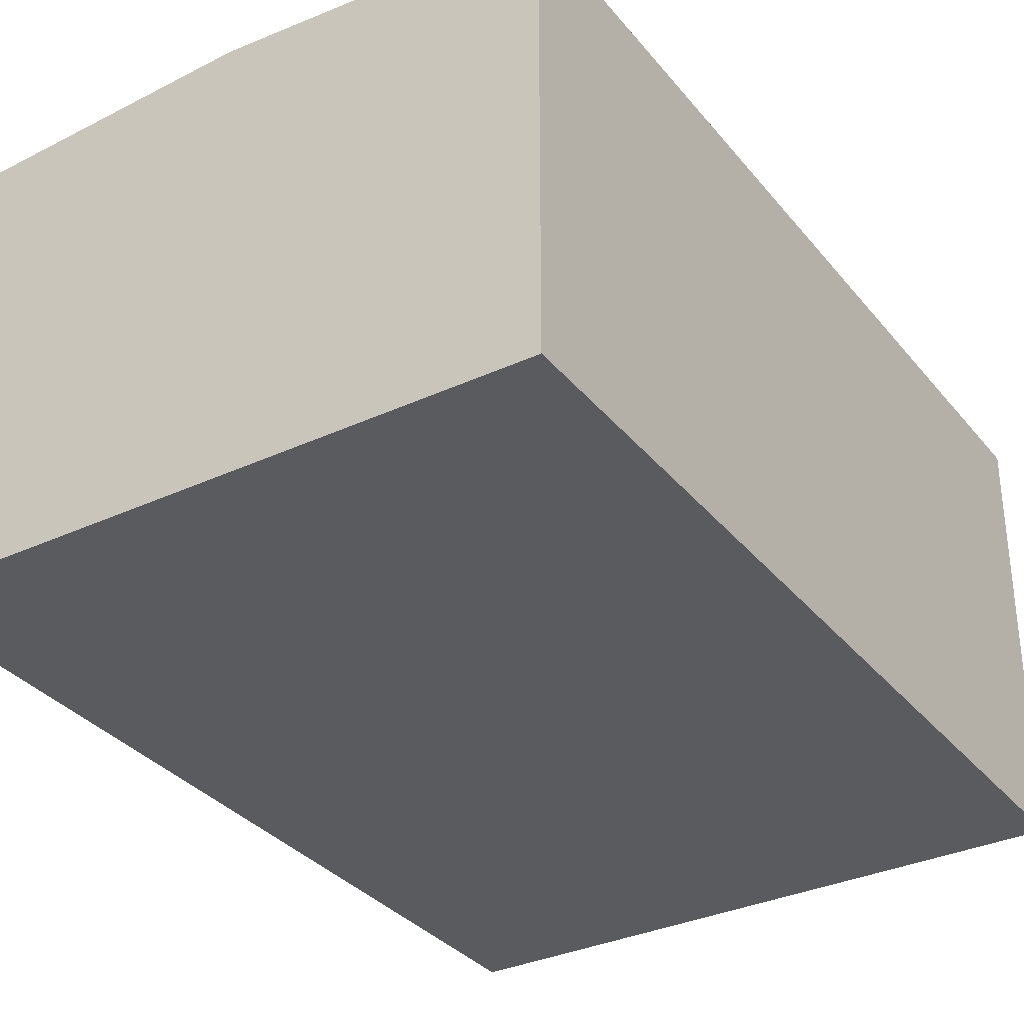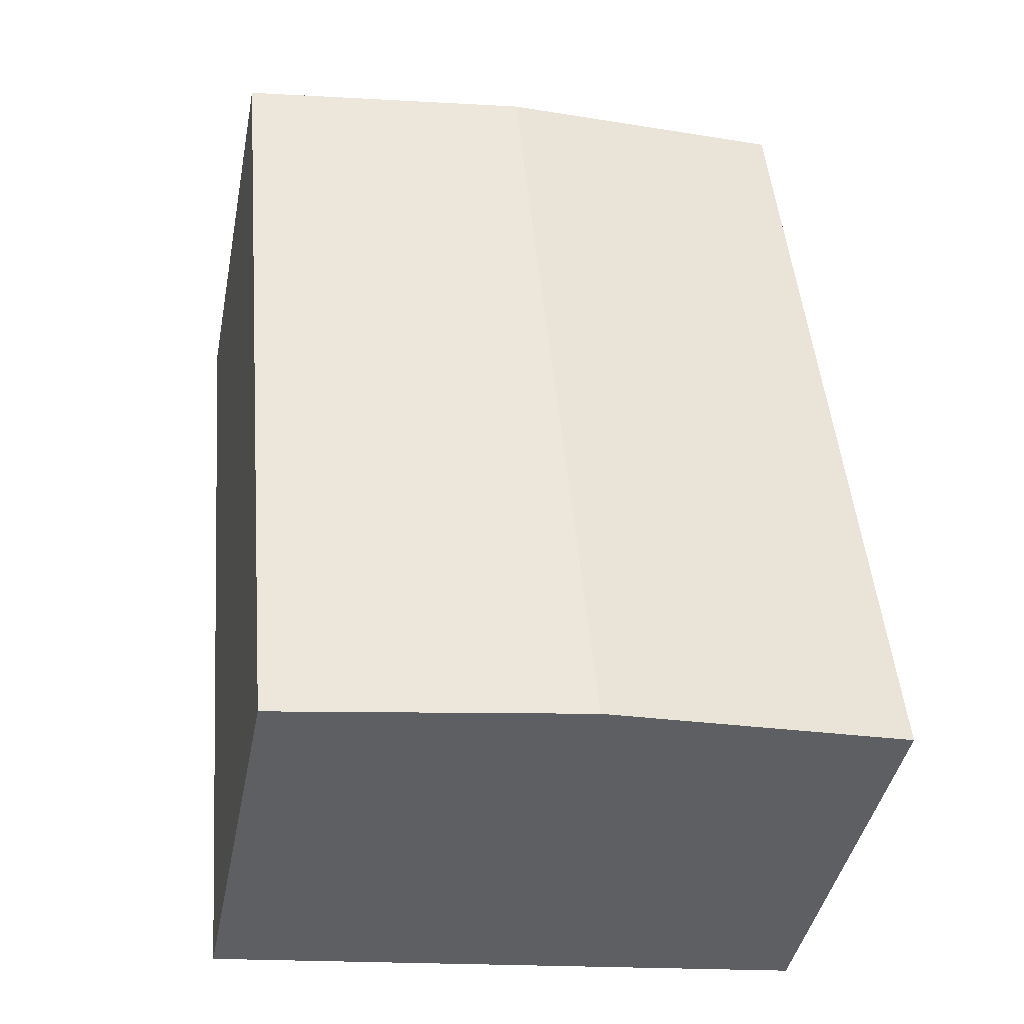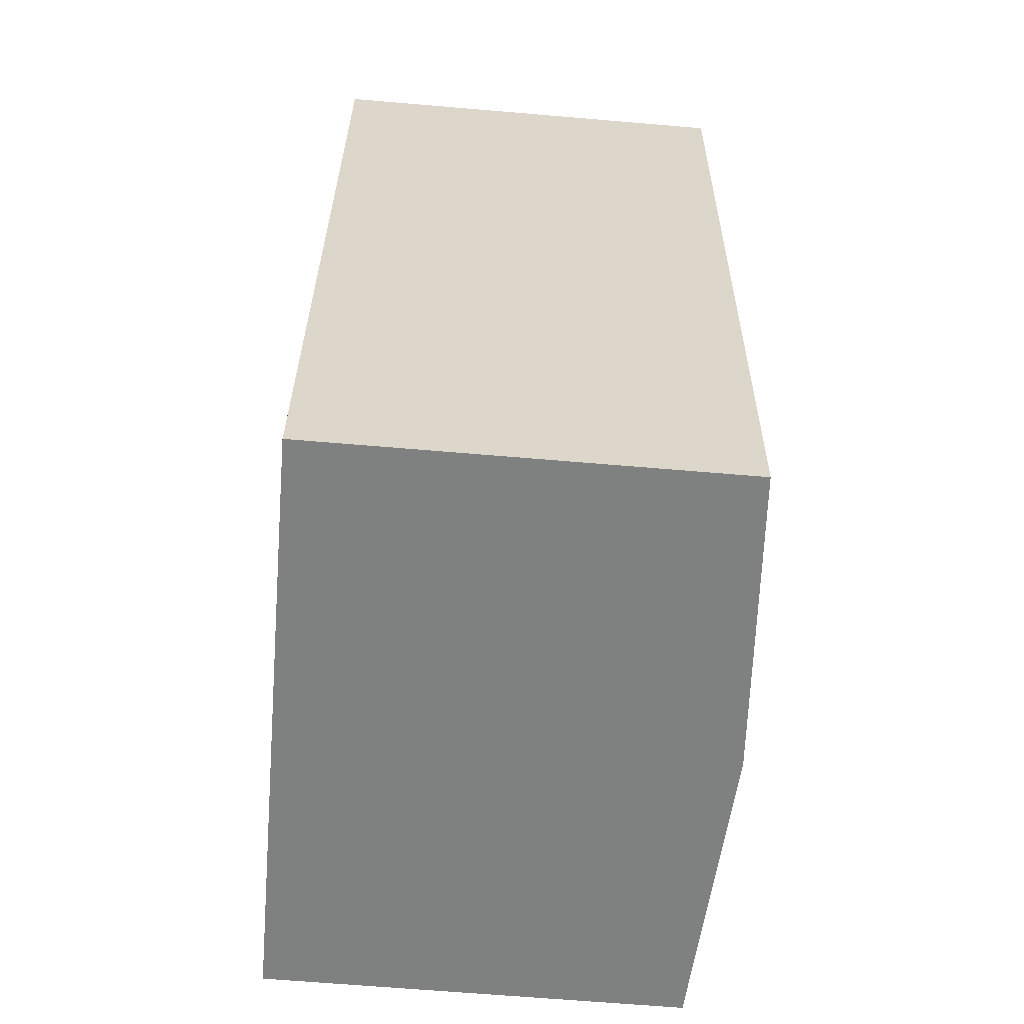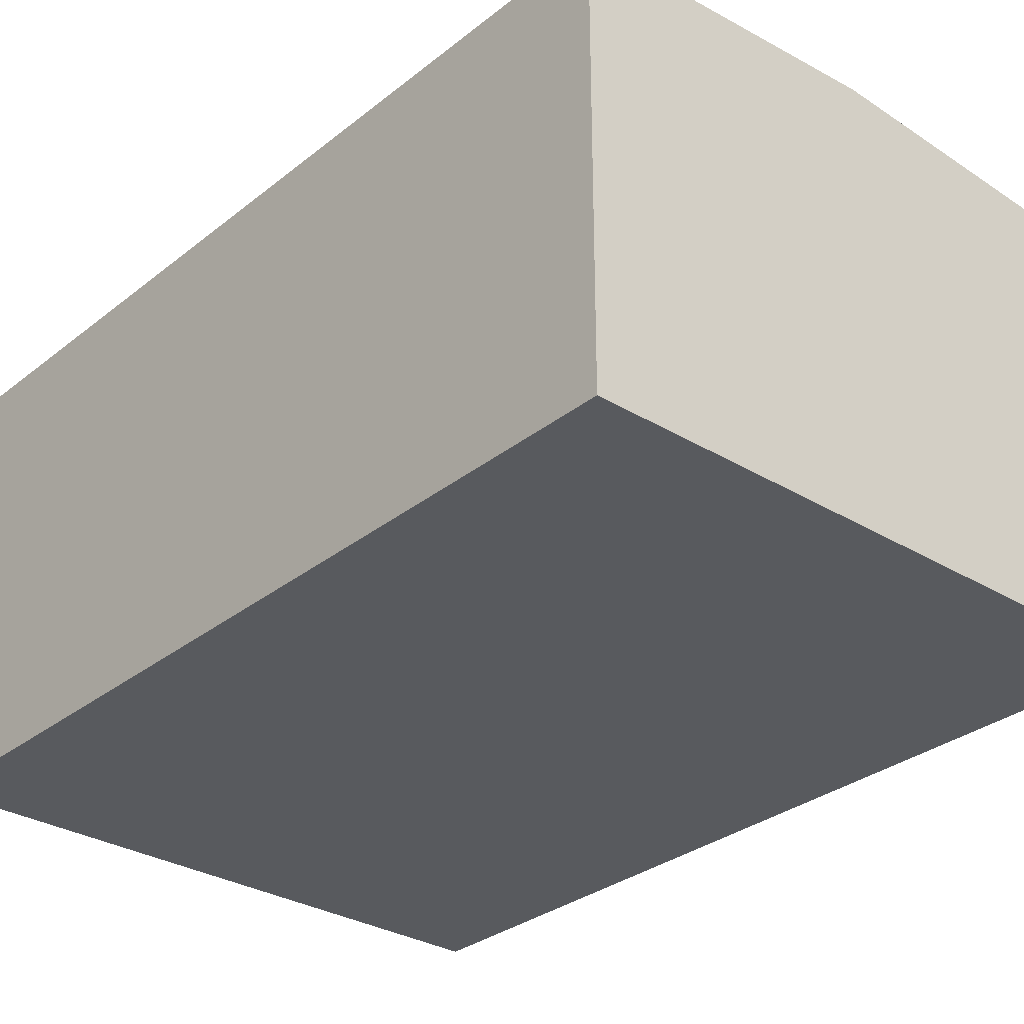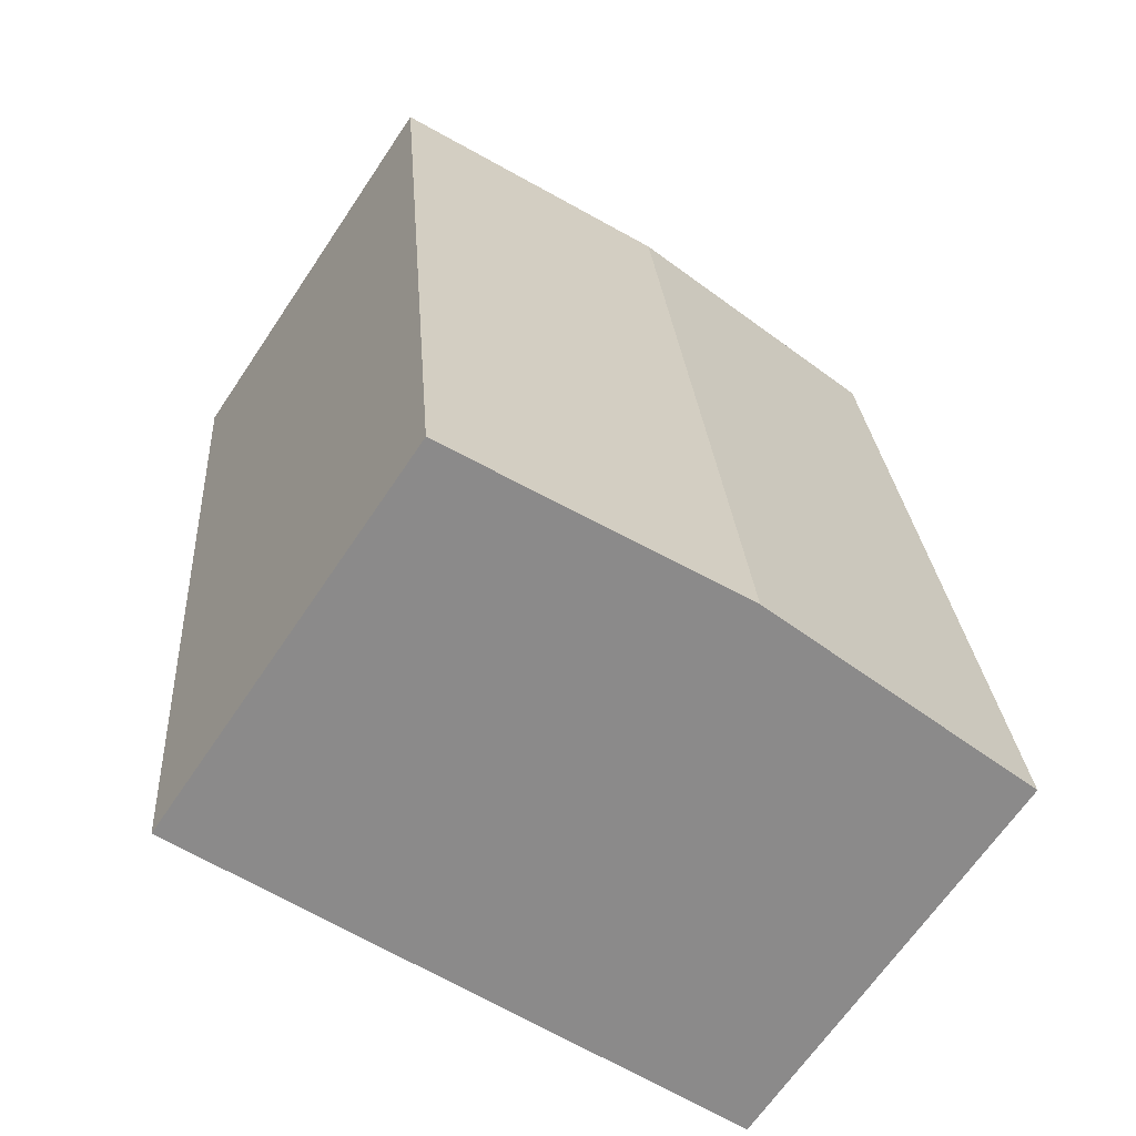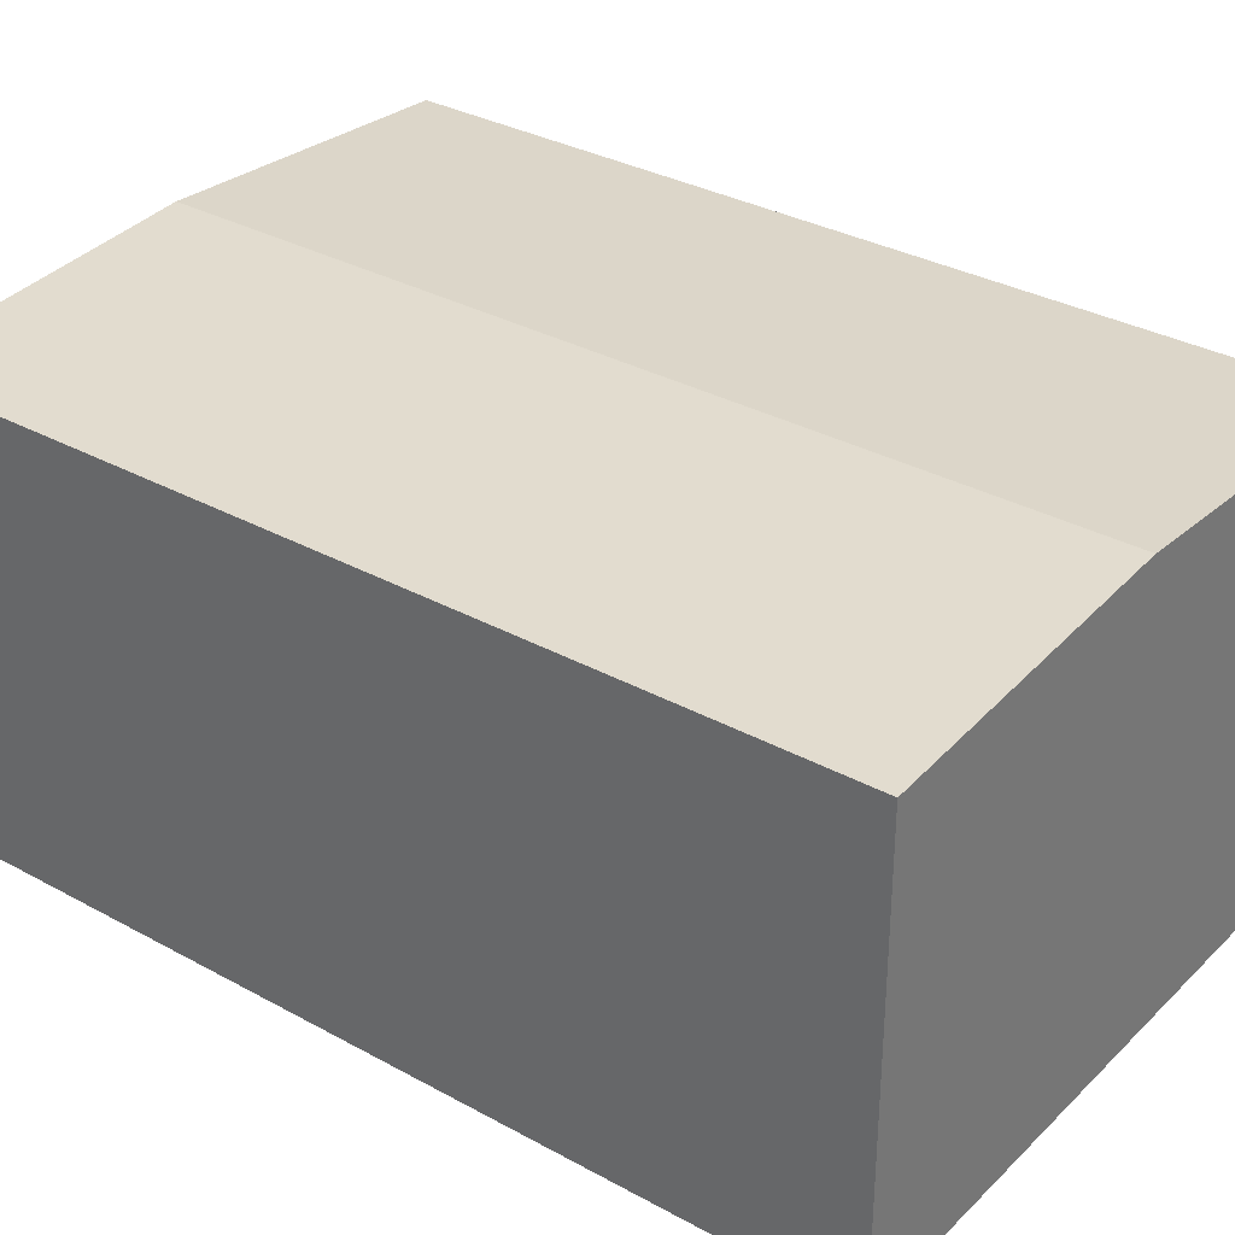
<metadata>
{"format":"obj","ext":"obj","renderer":"f3d","projection":"perspective","resolution":1024,"background":"white","views":[{"elev":-33.4,"azim":-142.3,"up":"+Y"},{"elev":-42.6,"azim":168.9,"up":"+Z"},{"elev":-65.2,"azim":85.1,"up":"+Z"},{"elev":-30.5,"azim":143.9,"up":"+Y"},{"elev":-66.2,"azim":146.1,"up":"+Z"},{"elev":32.6,"azim":132.4,"up":"+Y"}]}
</metadata>
<code>
v  5.702 3.5 6.818
v  0.6363 -4.459e-16 7.281
v  5.701 -4.175e-16 6.818
v  3.169 3.656 7.05
v  0.6363 3.5 7.281
v  0 0 0
v  7.467e-05 3.5 -0.0001108
v  5.065 2.836e-17 -0.4632
v  2.533 3.656 -0.2317
v  5.065 3.5 -0.4633
g defaultobject
f 1 2 3
f 2 1 4
f 2 4 5
f 5 6 2
f 6 5 7
f 7 8 6
f 8 7 9
f 8 9 10
f 8 1 3
f 1 8 10
f 6 3 2
f 3 6 8
f 7 4 9
f 4 7 5
f 9 1 10
f 1 9 4

</code>
